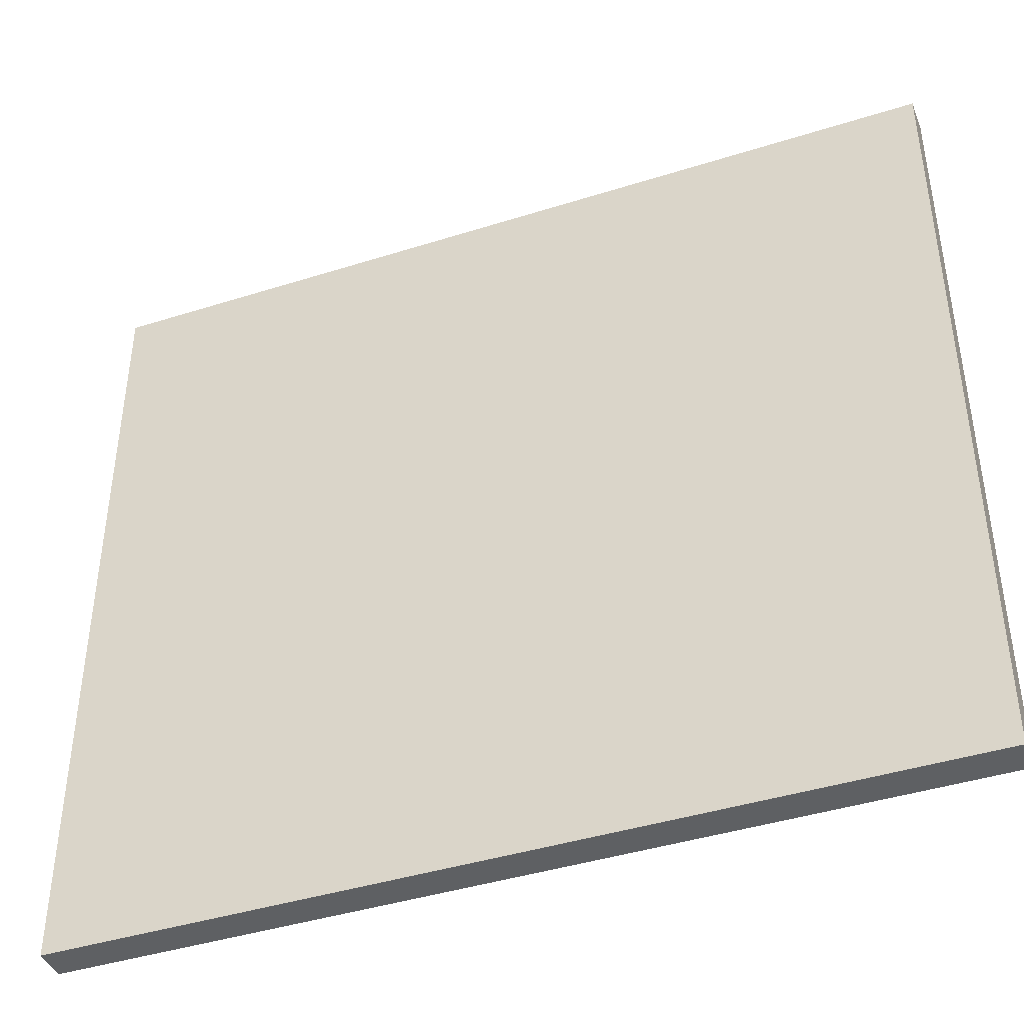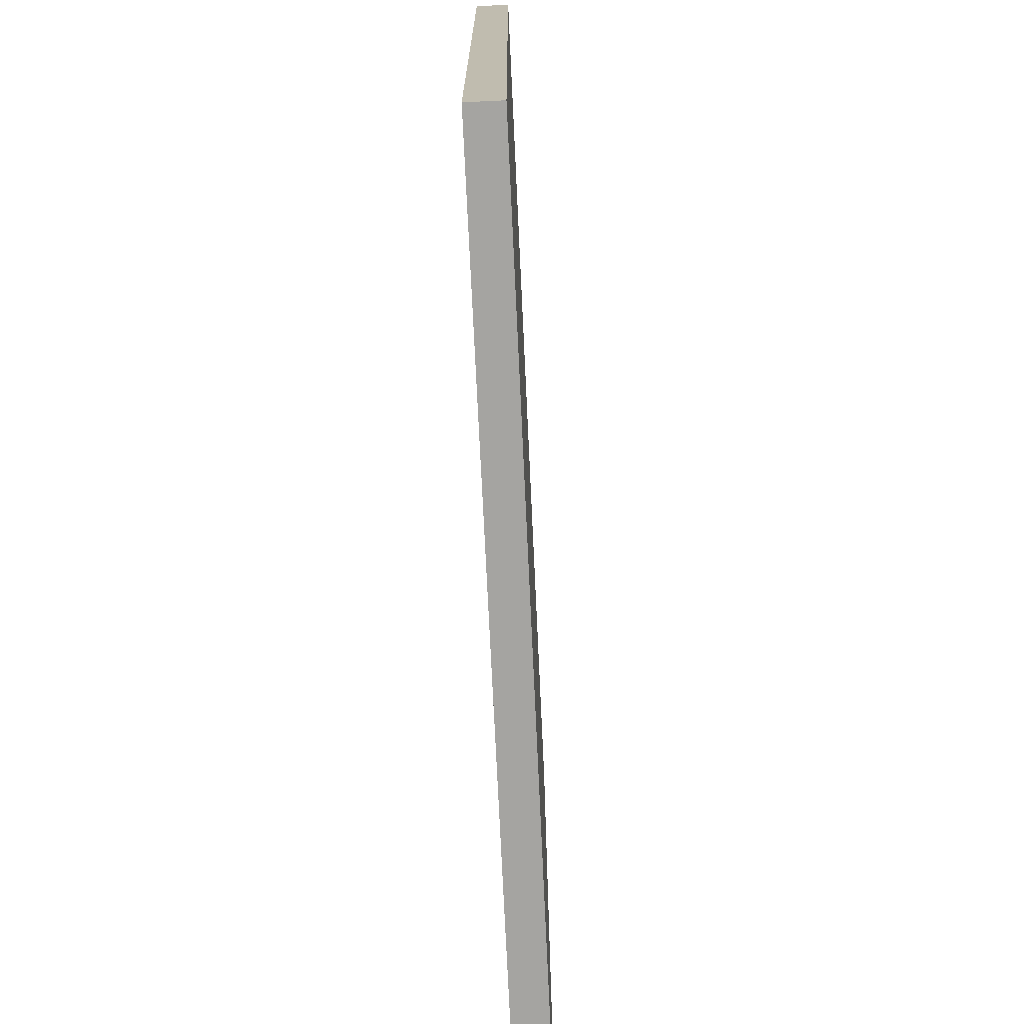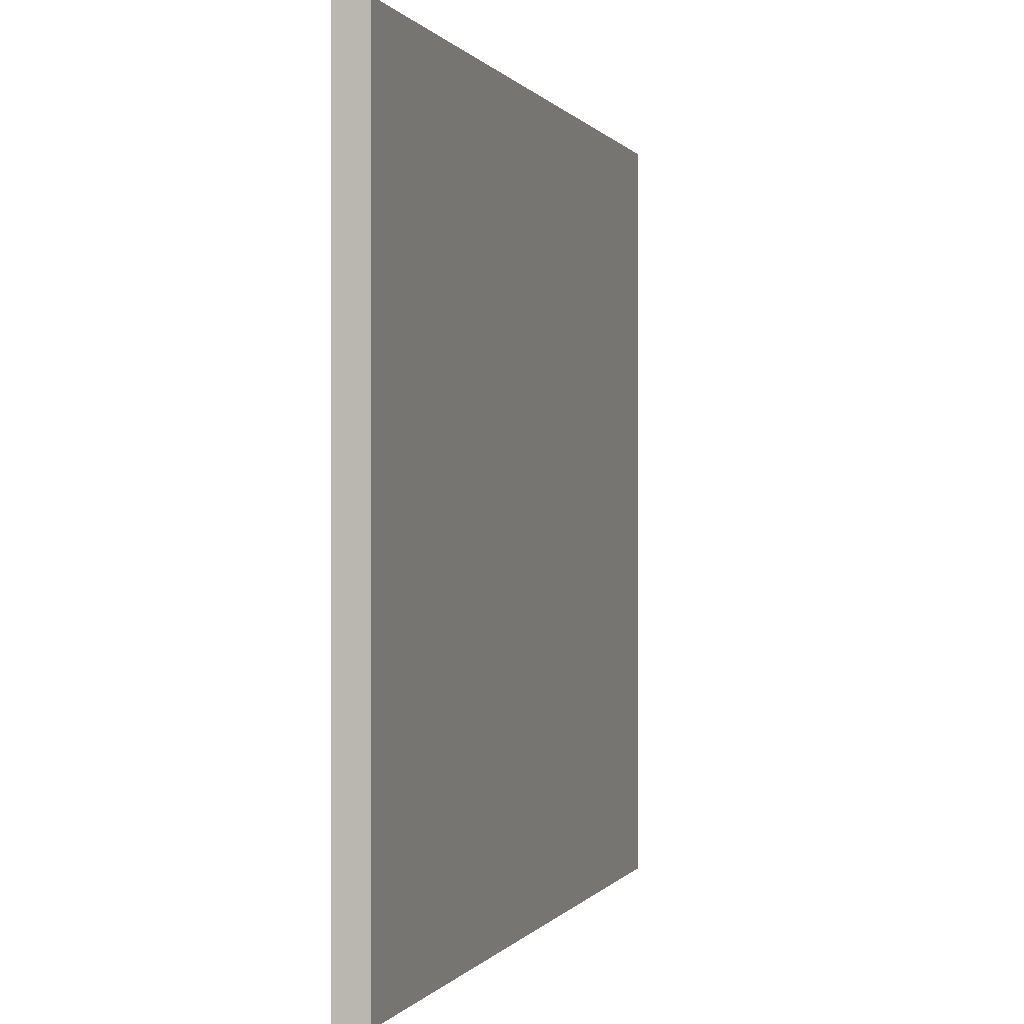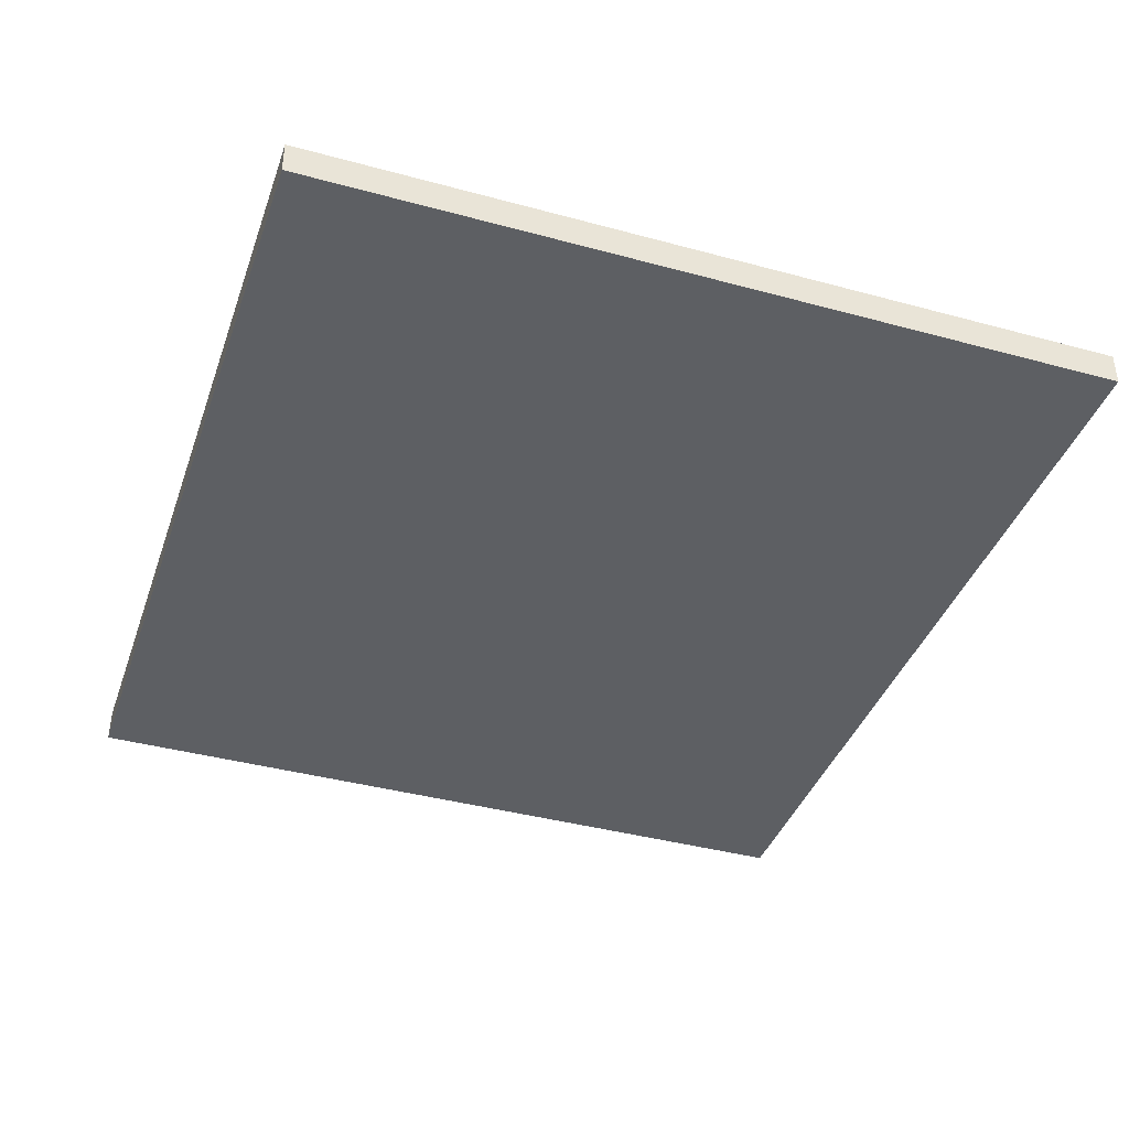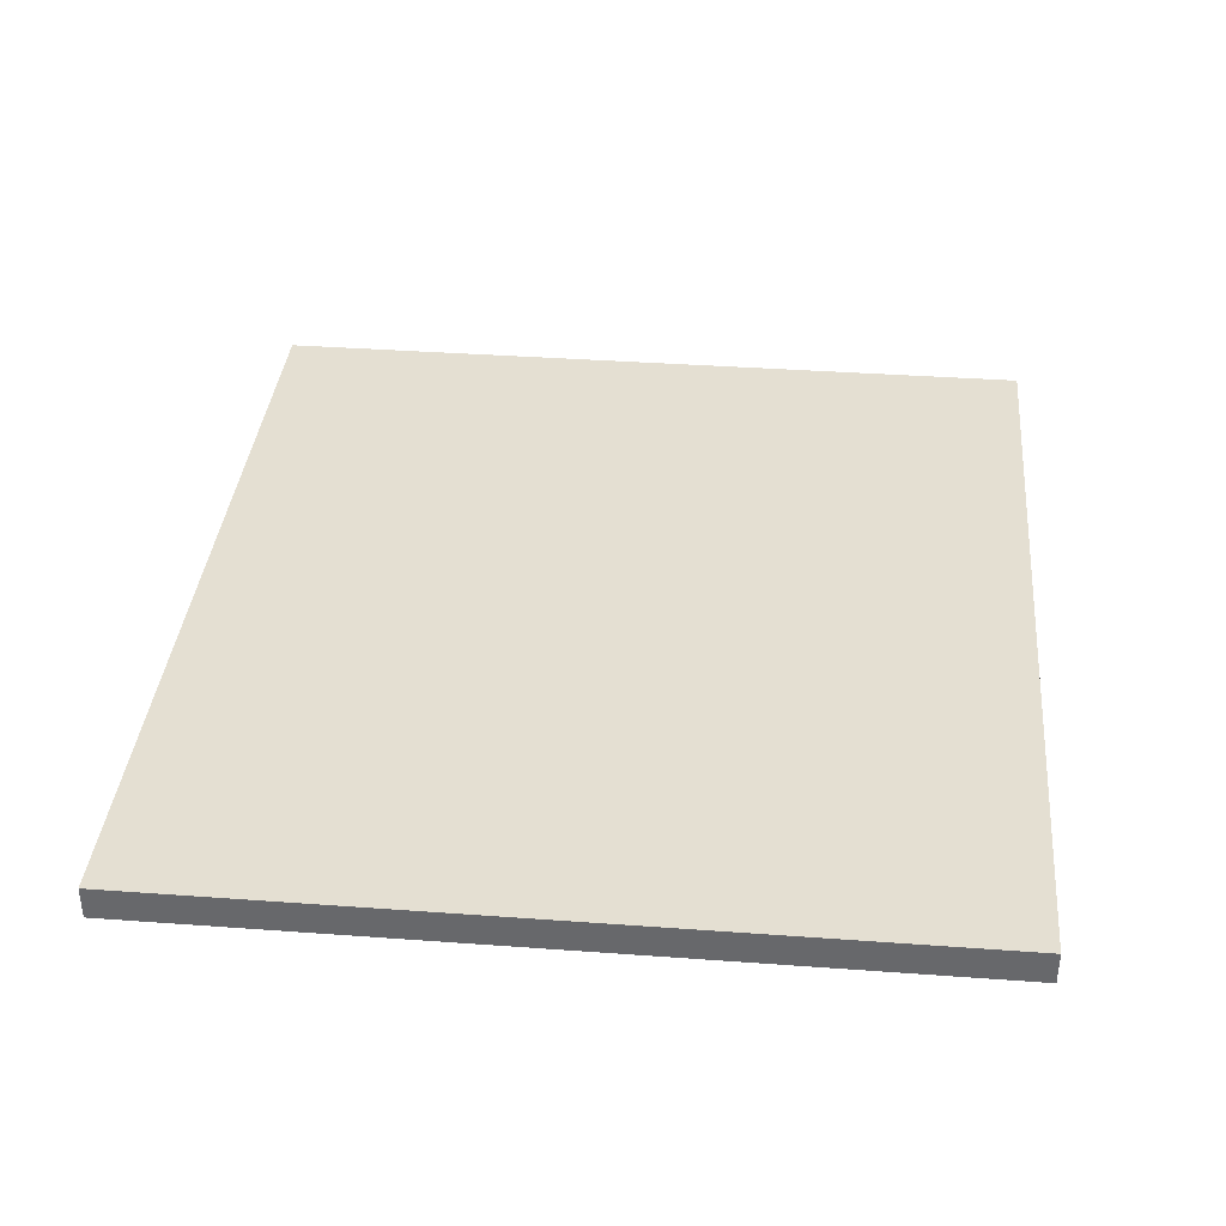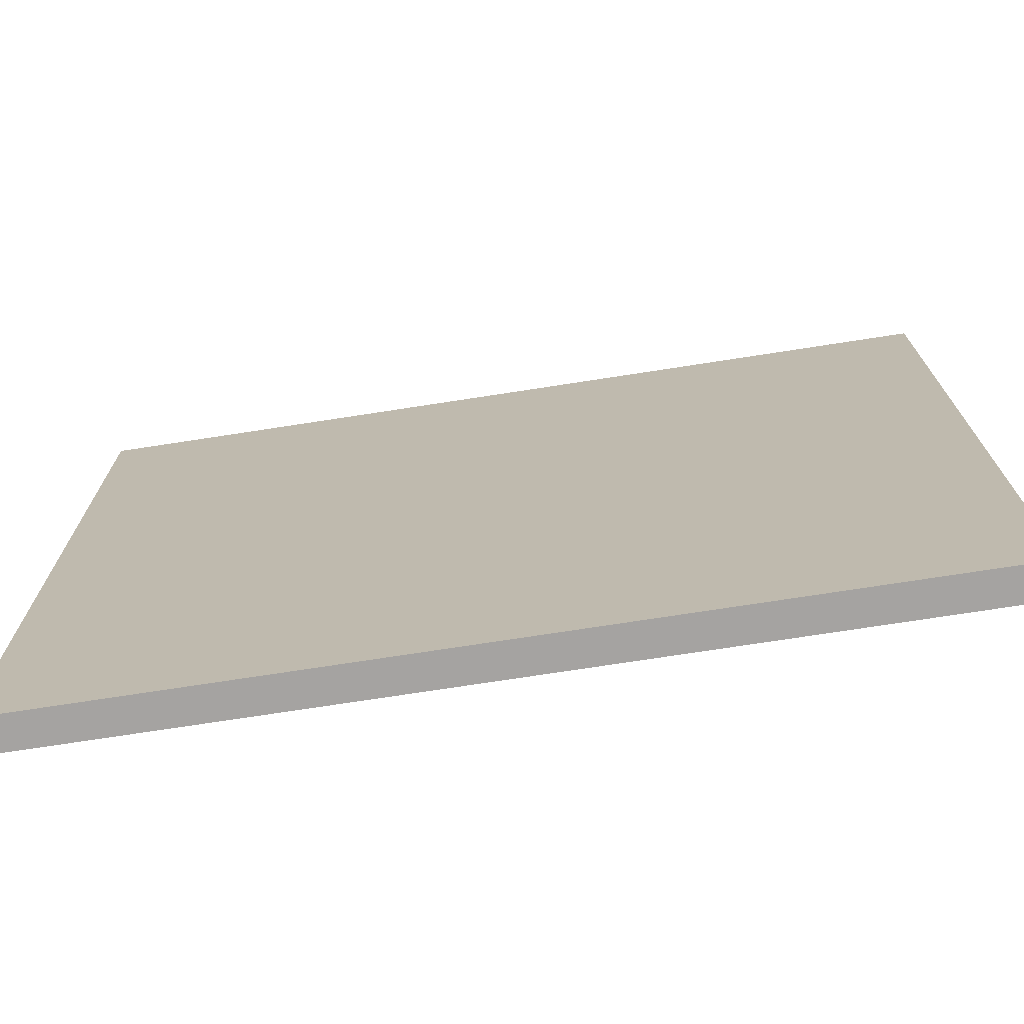
<metadata>
{"format":"obj","ext":"obj","renderer":"f3d","projection":"perspective","resolution":1024,"background":"white","views":[{"elev":-42.1,"azim":-159.2,"up":"+Z"},{"elev":-73.2,"azim":-87.3,"up":"+Z"},{"elev":0.1,"azim":-73.4,"up":"+Z"},{"elev":-39.8,"azim":71.4,"up":"+Y"},{"elev":37.0,"azim":95.4,"up":"+Y"},{"elev":-73.1,"azim":-171.2,"up":"+Z"}]}
</metadata>
<code>
g gate-drl-22-b-trigger
v 1.202 0.04549 1.216
v 1.202 0.04549 3.413
v -1.202 0.0455 3.413
v -1.202 0.0455 1.216
v 1.202 -0.0455 3.413
v 1.202 -0.0455 1.216
v -1.202 -0.04549 3.413
v -1.202 -0.04549 1.216
v -1.202 -0.04549 1.216
v -1.202 0.0455 3.413
v -1.202 -0.04549 3.413
v -1.202 0.0455 1.216
v -1.202 -0.04549 1.216
v 1.202 -0.0455 1.216
v 1.202 0.04549 1.216
v -1.202 0.0455 1.216
v 1.202 0.04549 3.413
v 1.202 0.04549 1.216
v 1.202 -0.0455 1.216
v 1.202 -0.0455 3.413
v 1.202 0.04549 3.413
v -1.202 -0.04549 3.413
v -1.202 0.0455 3.413
v 1.202 -0.0455 3.413
g gate-drl-22-b-trigger_0
f 3 2 1
f 1 4 3
f 7 6 5
f 8 6 7
f 11 10 9
f 12 9 10
f 15 14 13
f 13 16 15
f 19 18 17
f 17 20 19
f 23 22 21
f 22 24 21

</code>
